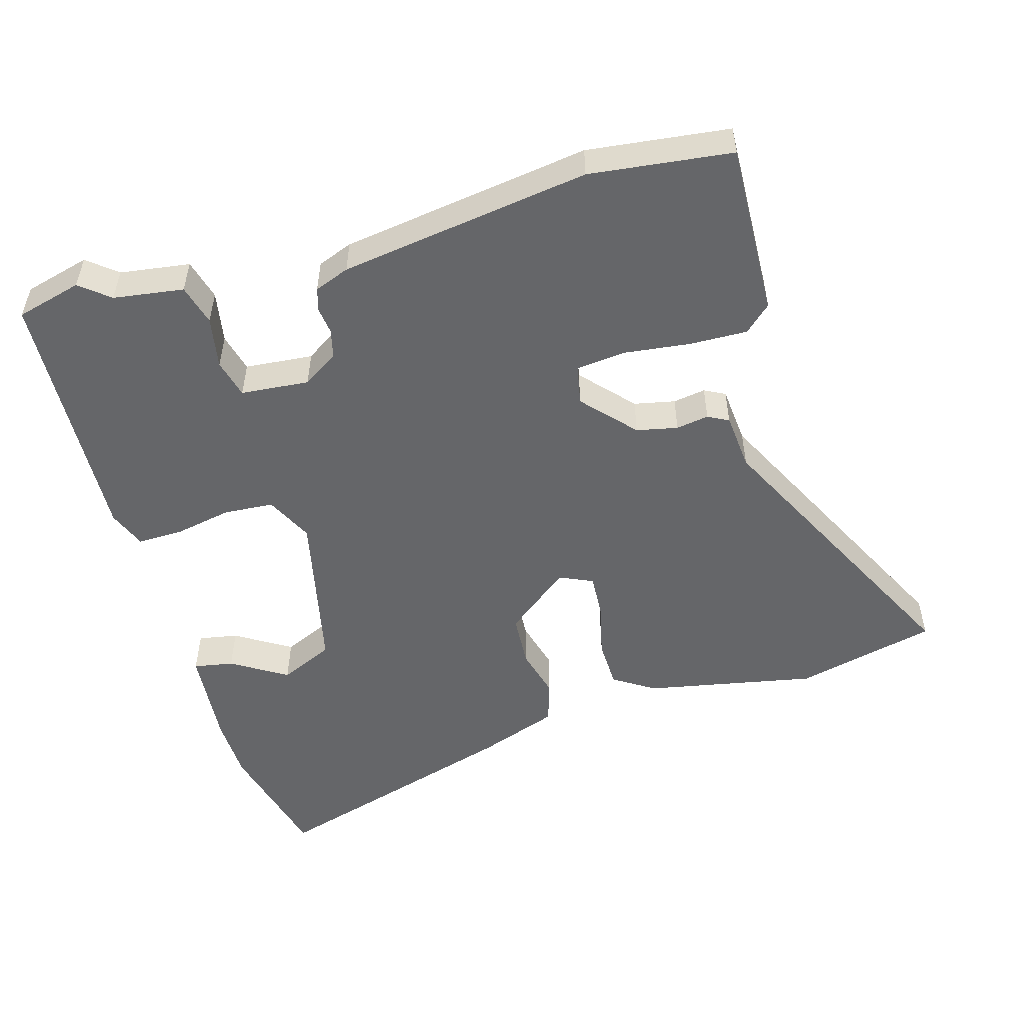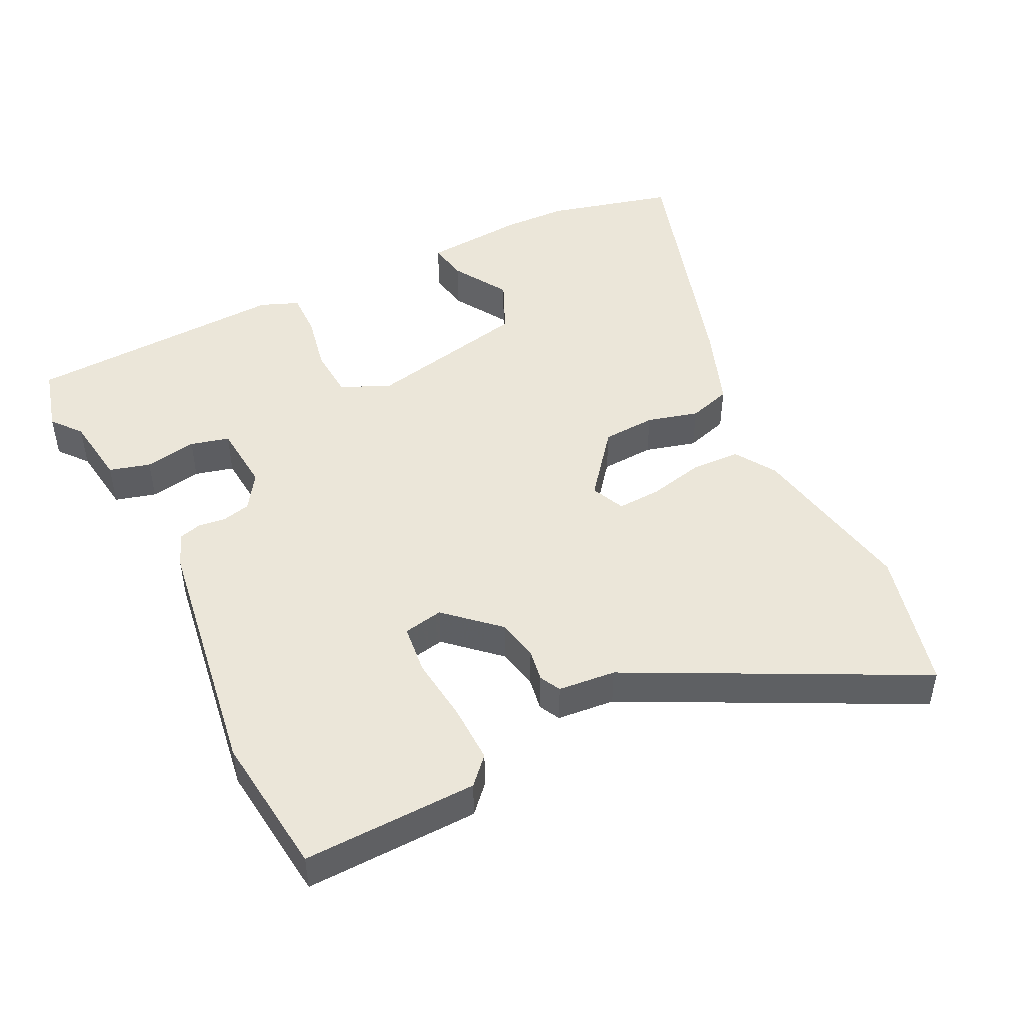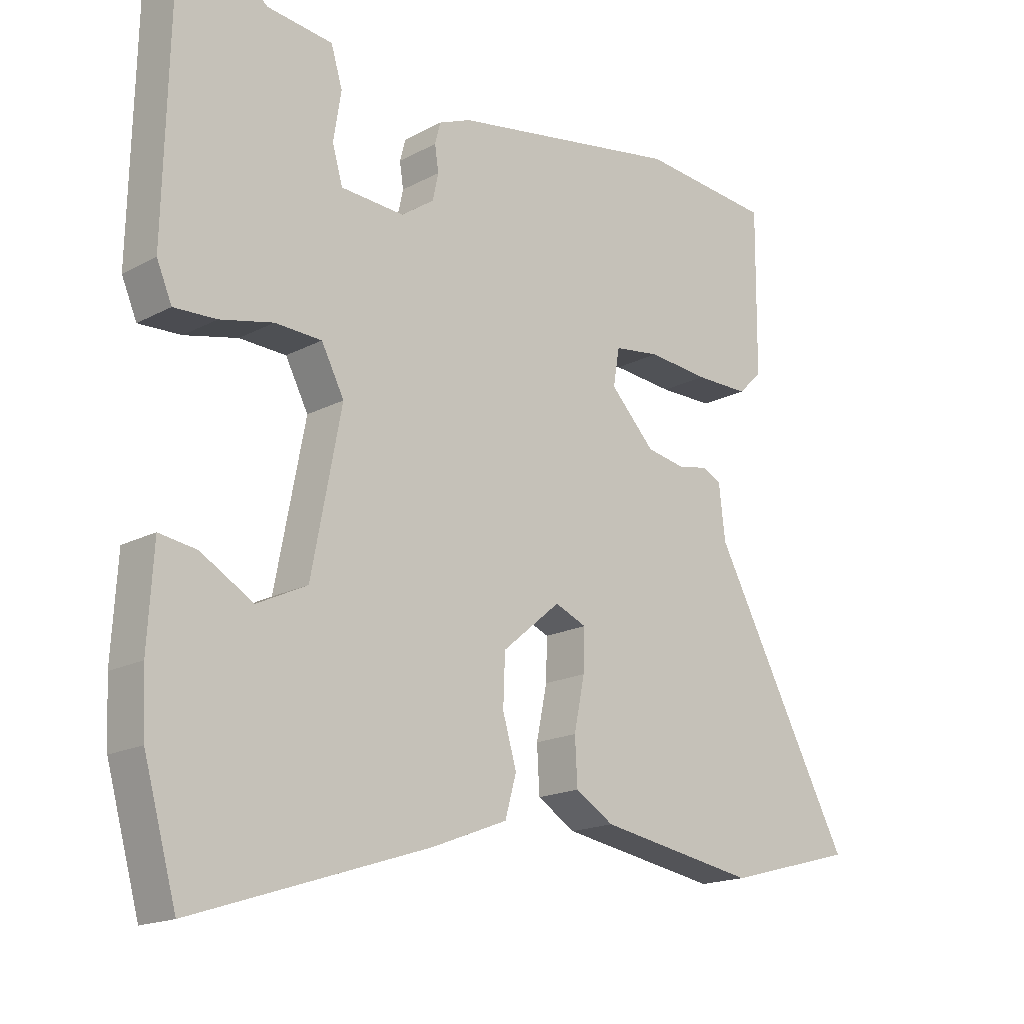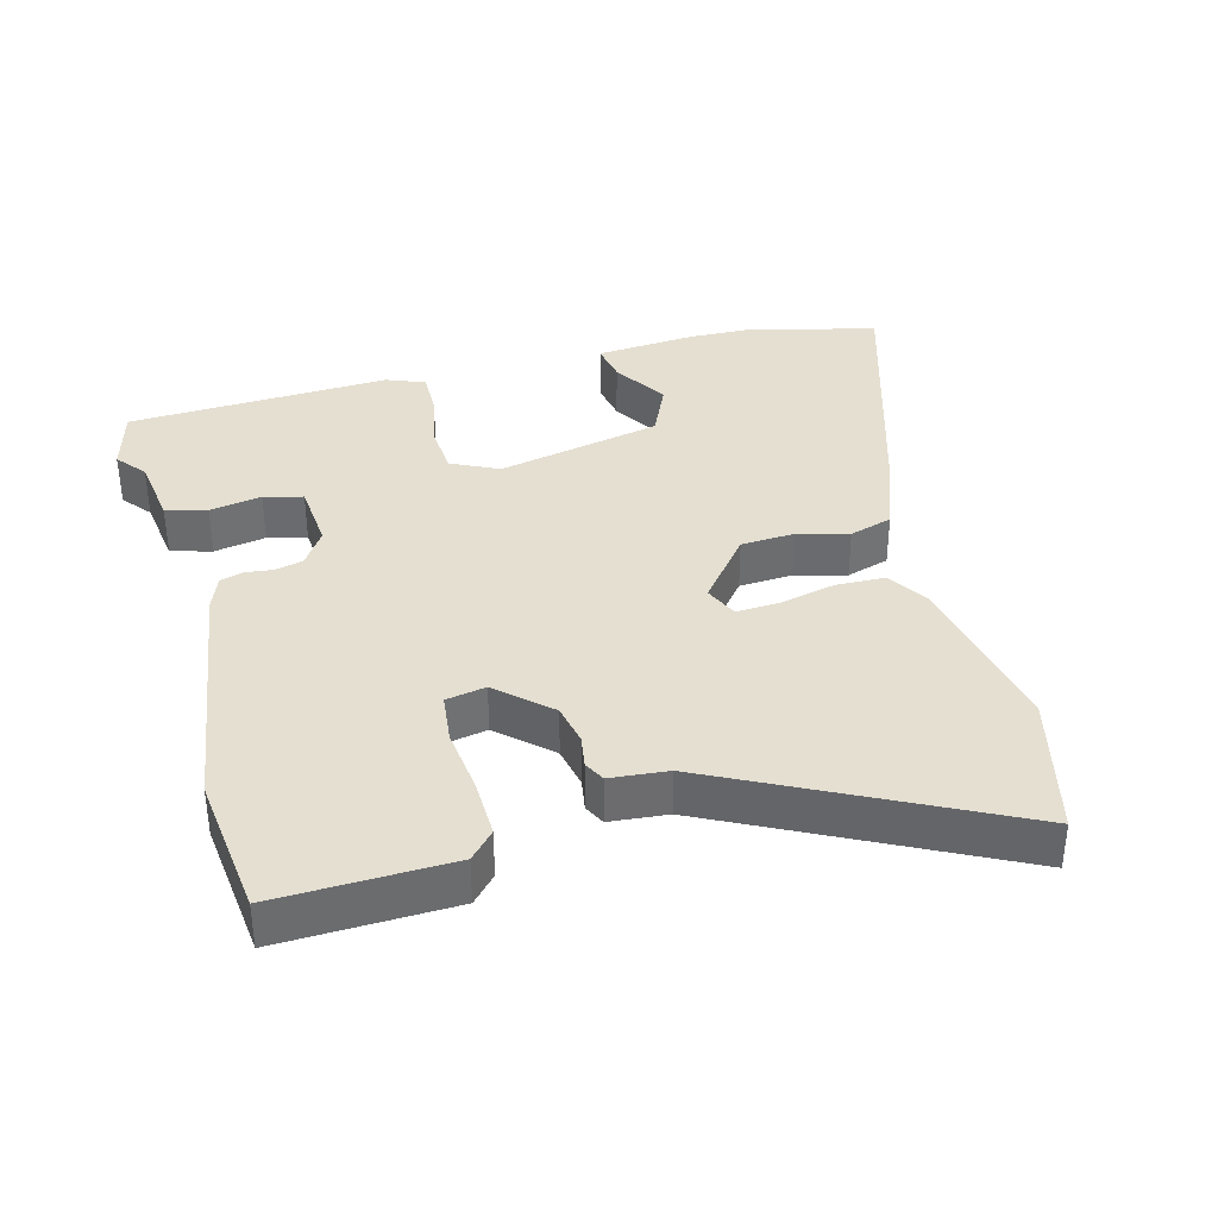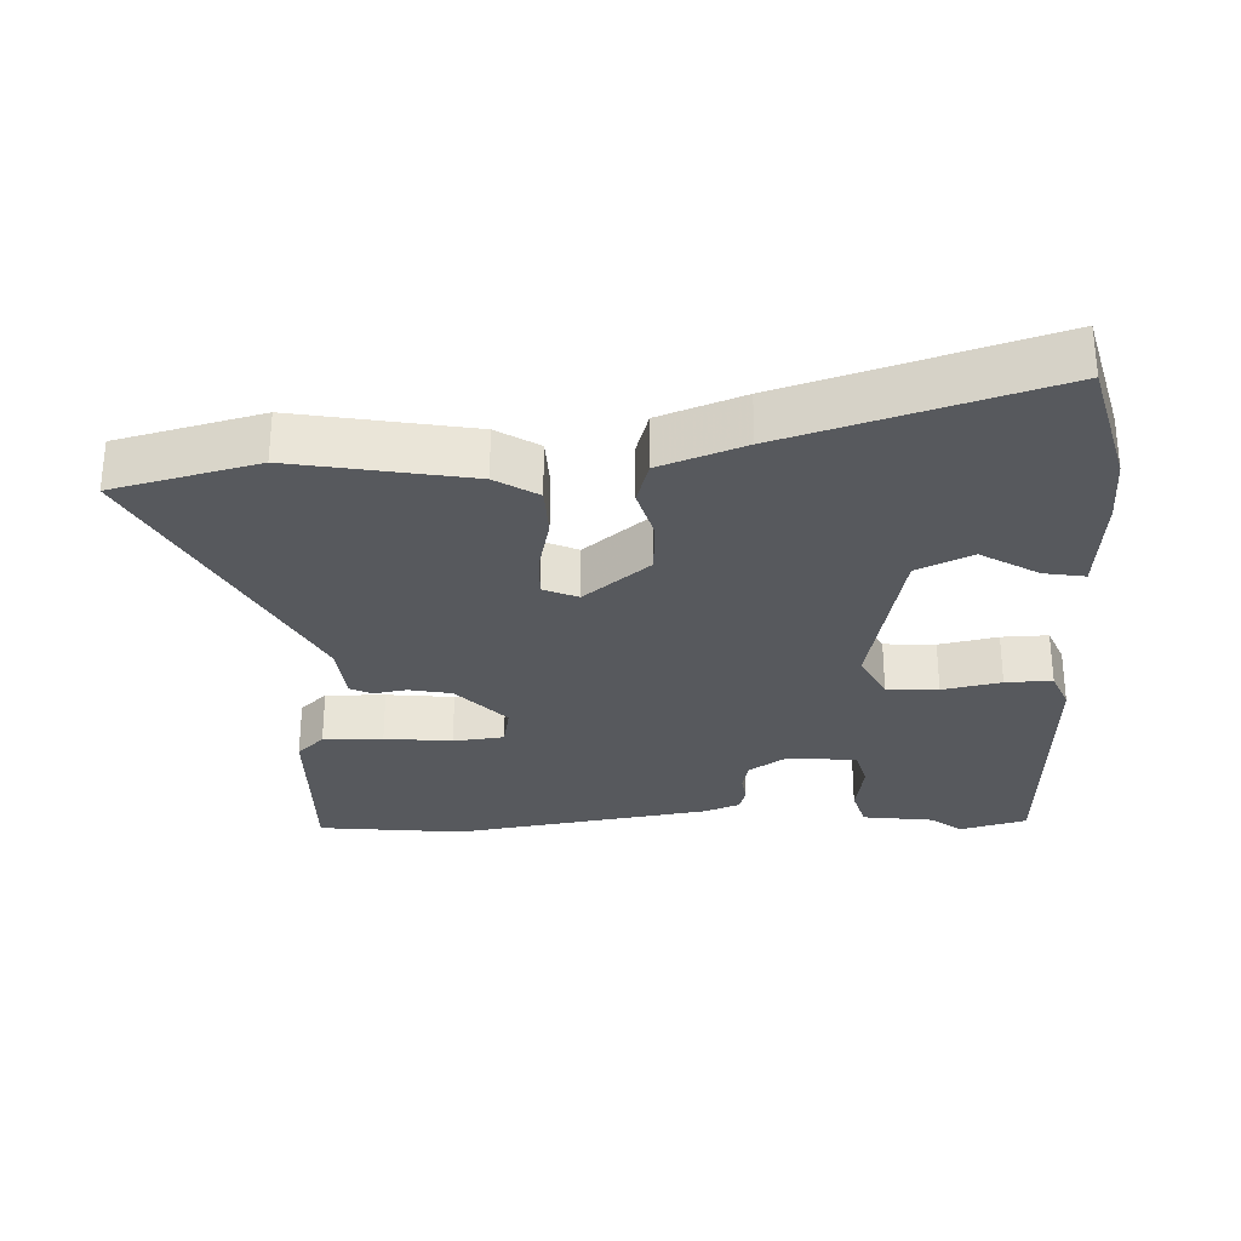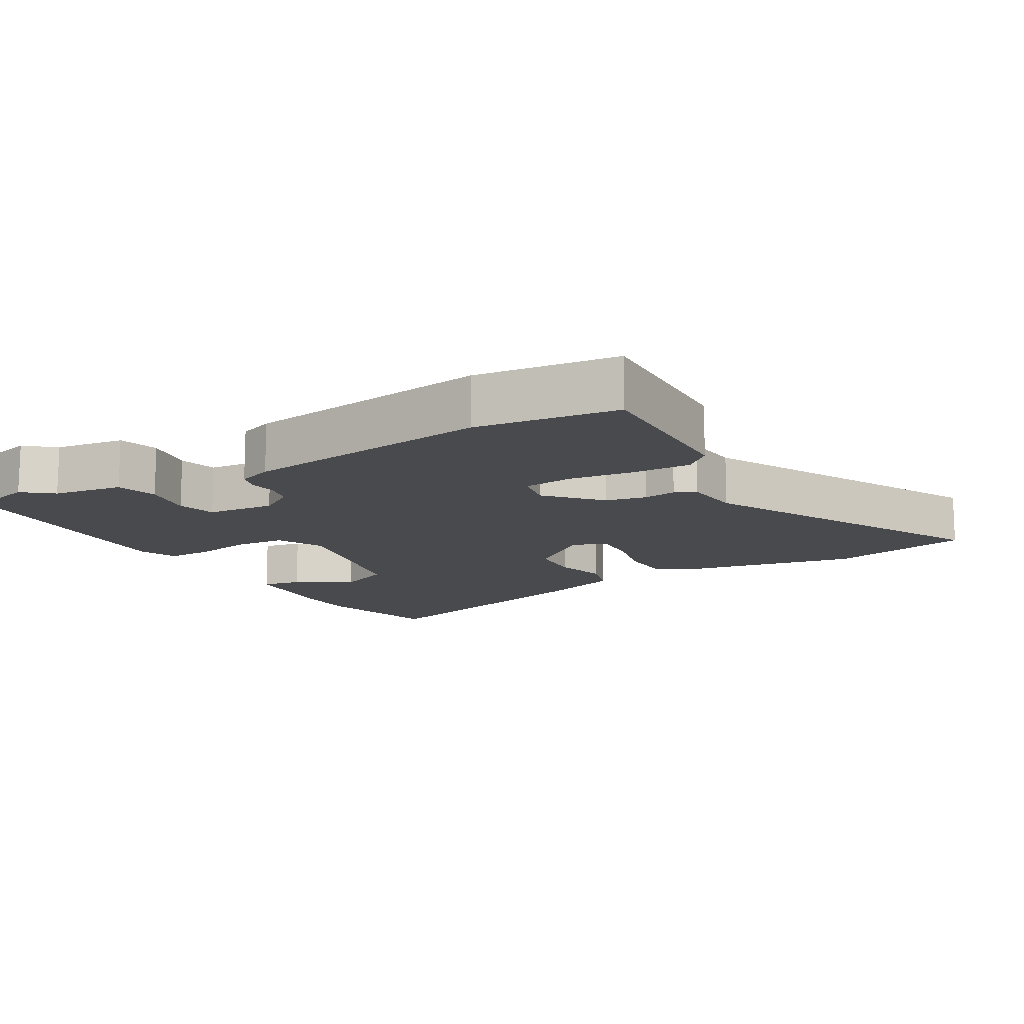
<metadata>
{"format":"obj","ext":"obj","renderer":"f3d","projection":"perspective","resolution":1024,"background":"white","views":[{"elev":-51.8,"azim":14.5,"up":"+Y"},{"elev":47.4,"azim":62.4,"up":"+Y"},{"elev":-17.4,"azim":-43.6,"up":"+Z"},{"elev":36.7,"azim":73.6,"up":"+Y"},{"elev":-29.6,"azim":-178.6,"up":"+Y"},{"elev":-13.1,"azim":28.6,"up":"+Y"}]}
</metadata>
<code>
v -0.457 0.07 -0.653
v -0.509 0.07 -0.468
v -0.514 0.07 -0.373
v -0.505 0.07 -0.223
v -0.446 0.07 -0.232
v -0.363 0.07 -0.28
v -0.284 0.07 -0.242
v -0.237 0.07 0.002
v -0.273 0.07 0.071
v -0.347 0.07 0.074
v -0.431 0.07 0.055
v -0.498 0.07 0.052
v -0.522 0.07 0.108
v -0.513 0.07 0.496
v -0.417 0.07 0.524
v -0.373 0.07 0.49
v -0.269 0.07 0.478
v -0.251 0.07 0.418
v -0.263 0.07 0.341
v -0.247 0.07 0.284
v -0.146 0.07 0.278
v -0.094 0.07 0.314
v -0.085 0.07 0.356
v -0.091 0.07 0.396
v -0.082 0.07 0.43
v -0.031 0.07 0.451
v 0.337 0.07 0.515
v 0.547 0.07 0.496
v 0.545 0.07 0.239
v 0.507 0.07 0.202
v 0.421 0.07 0.202
v 0.324 0.07 0.211
v 0.251 0.07 0.201
v 0.241 0.07 0.142
v 0.312 0.07 0.068
v 0.373 0.07 0.057
v 0.421 0.07 0.066
v 0.452 0.07 0.051
v 0.462 0.07 -0.034
v 0.685 0.07 -0.45
v 0.478 0.07 -0.506
v 0.225 0.07 -0.464
v 0.164 0.07 -0.427
v 0.16 0.07 -0.355
v 0.177 0.07 -0.273
v 0.179 0.07 -0.208
v 0.129 0.07 -0.187
v 0.036 0.07 -0.265
v 0.033 0.07 -0.344
v 0.055 0.07 -0.419
v 0.037 0.07 -0.483
v -0.083 0.07 -0.53
v -0.457 0 -0.653
v -0.509 0 -0.468
v -0.514 0 -0.373
v -0.505 0 -0.223
v -0.446 0 -0.232
v -0.363 0 -0.28
v -0.284 0 -0.242
v -0.237 0 0.002
v -0.273 0 0.071
v -0.347 0 0.074
v -0.431 0 0.055
v -0.498 0 0.052
v -0.522 0 0.108
v -0.513 0 0.496
v -0.417 0 0.524
v -0.373 0 0.49
v -0.269 0 0.478
v -0.251 0 0.418
v -0.263 0 0.341
v -0.247 0 0.284
v -0.146 0 0.278
v -0.094 0 0.314
v -0.085 0 0.356
v -0.091 0 0.396
v -0.082 0 0.43
v -0.031 0 0.451
v 0.337 0 0.515
v 0.547 0 0.496
v 0.545 0 0.239
v 0.507 0 0.202
v 0.421 0 0.202
v 0.324 0 0.211
v 0.251 0 0.201
v 0.241 0 0.142
v 0.312 0 0.068
v 0.373 0 0.057
v 0.421 0 0.066
v 0.452 0 0.051
v 0.462 0 -0.034
v 0.685 0 -0.45
v 0.478 0 -0.506
v 0.225 0 -0.464
v 0.164 0 -0.427
v 0.16 0 -0.355
v 0.177 0 -0.273
v 0.179 0 -0.208
v 0.129 0 -0.187
v 0.036 0 -0.265
v 0.033 0 -0.344
v 0.055 0 -0.419
v 0.037 0 -0.483
v -0.083 0 -0.53
f 49 50 51 52
f 48 49 52 1
f 47 48 1 2
f 42 43 44 45
f 42 45 46
f 39 40 41 42
f 39 42 46
f 36 37 38 39
f 35 36 39 46
f 34 35 46 47
f 29 30 31 32
f 27 28 29 32
f 27 32 33
f 26 27 33
f 23 24 25 26
f 22 23 26 33
f 21 22 33 34
f 16 17 18 19
f 16 19 20
f 15 16 20
f 14 15 20
f 13 14 20
f 10 11 12 13
f 9 10 13 20
f 8 9 20 21
f 3 4 5 6
f 3 6 7
f 2 3 7
f 47 2 7
f 21 34 47
f 7 8 21 47
f 104 103 102 101
f 53 104 101 100
f 54 53 100 99
f 97 96 95 94
f 98 97 94
f 94 93 92 91
f 98 94 91
f 91 90 89 88
f 98 91 88 87
f 99 98 87 86
f 84 83 82 81
f 84 81 80 79
f 85 84 79
f 85 79 78
f 78 77 76 75
f 85 78 75 74
f 86 85 74 73
f 71 70 69 68
f 72 71 68
f 72 68 67
f 72 67 66
f 72 66 65
f 65 64 63 62
f 72 65 62 61
f 73 72 61 60
f 58 57 56 55
f 59 58 55
f 59 55 54
f 59 54 99
f 99 86 73
f 99 73 60 59
f 1 53 54 2
f 2 54 55 3
f 3 55 56 4
f 4 56 57 5
f 5 57 58 6
f 6 58 59 7
f 7 59 60 8
f 8 60 61 9
f 9 61 62 10
f 10 62 63 11
f 11 63 64 12
f 12 64 65 13
f 13 65 66 14
f 14 66 67 15
f 15 67 68 16
f 16 68 69 17
f 17 69 70 18
f 18 70 71 19
f 19 71 72 20
f 20 72 73 21
f 21 73 74 22
f 22 74 75 23
f 23 75 76 24
f 24 76 77 25
f 25 77 78 26
f 26 78 79 27
f 27 79 80 28
f 28 80 81 29
f 29 81 82 30
f 30 82 83 31
f 31 83 84 32
f 32 84 85 33
f 33 85 86 34
f 34 86 87 35
f 35 87 88 36
f 36 88 89 37
f 37 89 90 38
f 38 90 91 39
f 39 91 92 40
f 40 92 93 41
f 41 93 94 42
f 42 94 95 43
f 43 95 96 44
f 44 96 97 45
f 45 97 98 46
f 46 98 99 47
f 47 99 100 48
f 48 100 101 49
f 49 101 102 50
f 50 102 103 51
f 51 103 104 52
f 52 104 53 1

</code>
